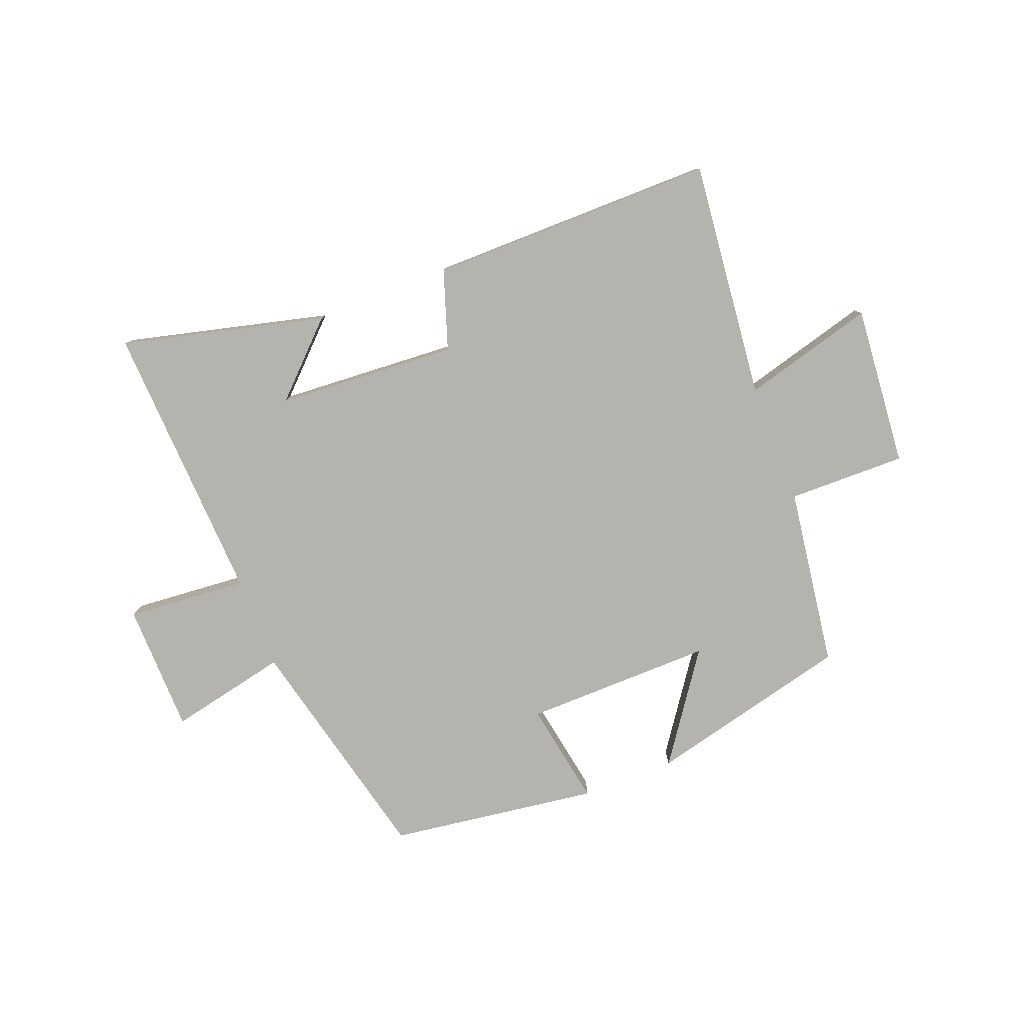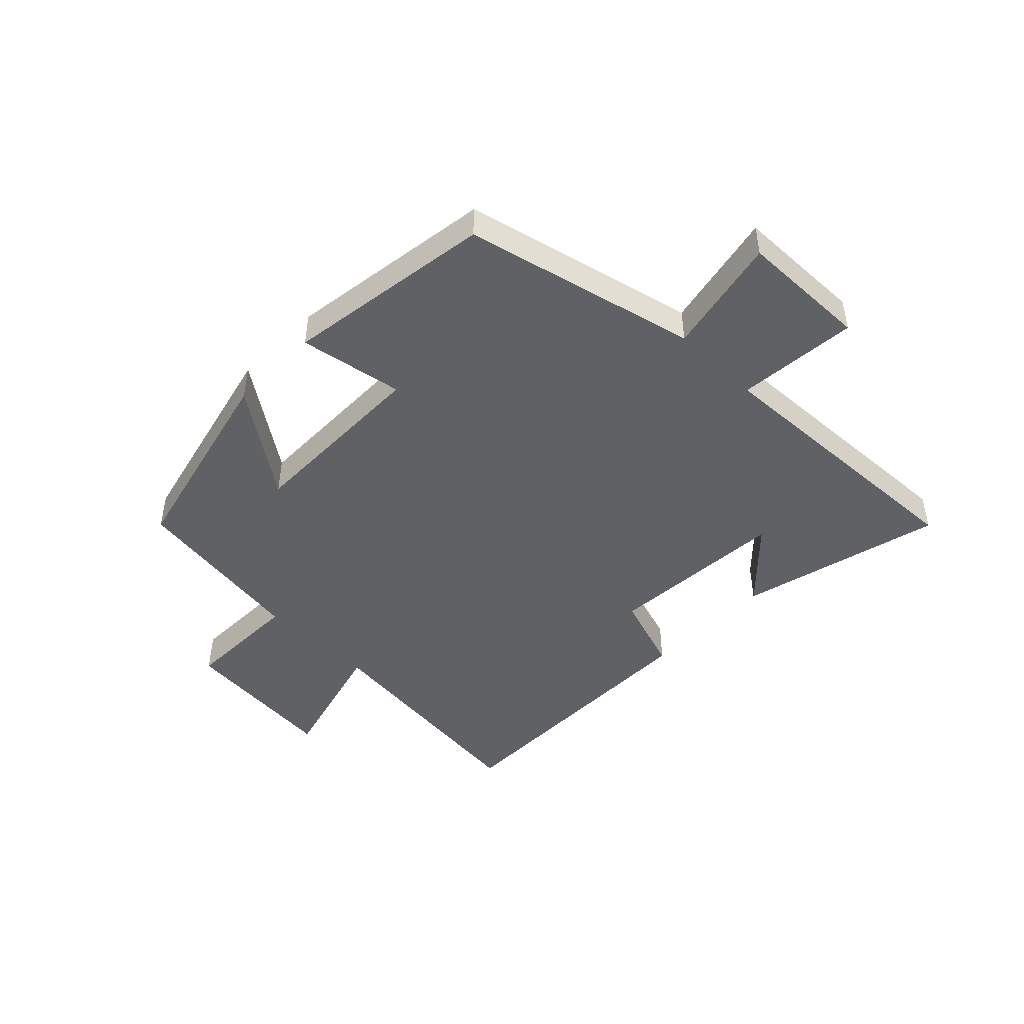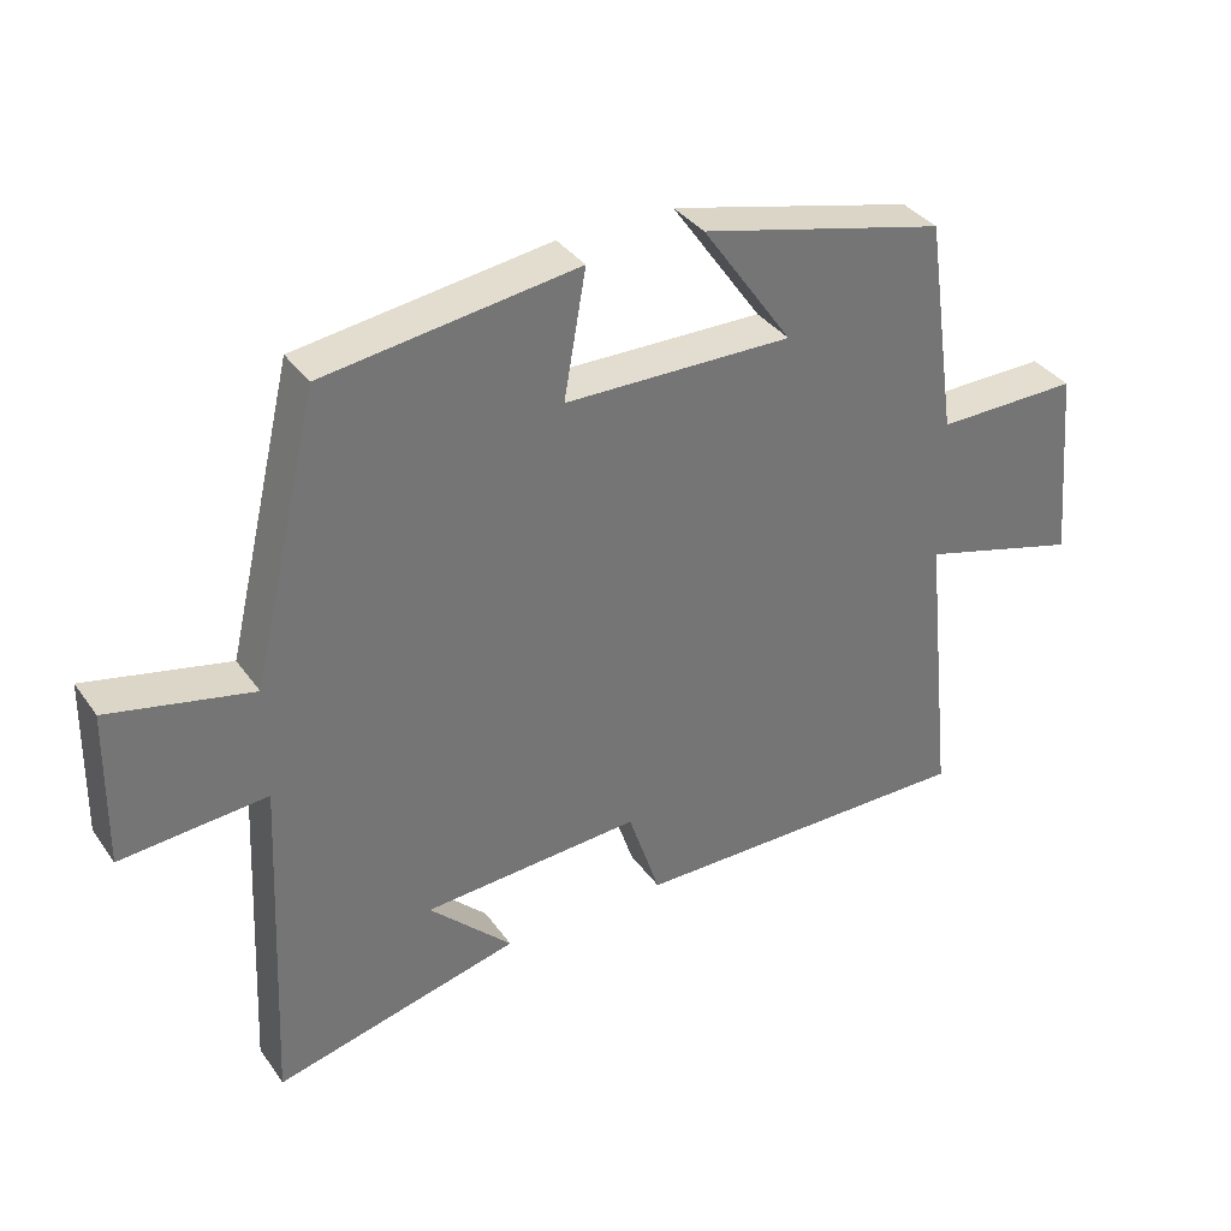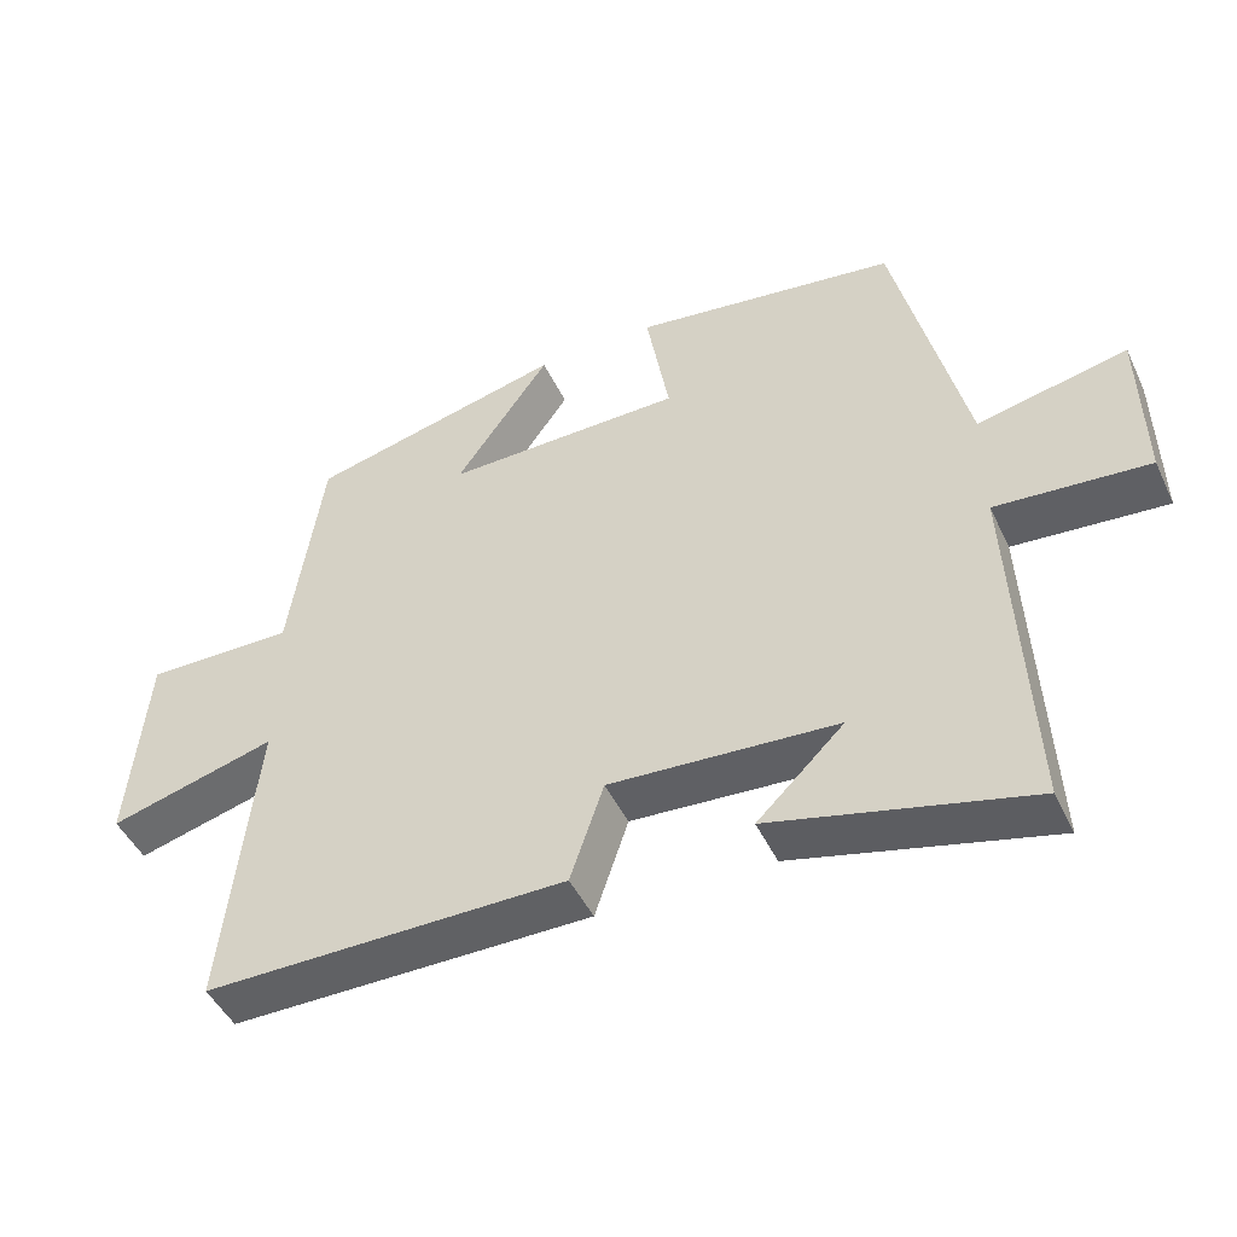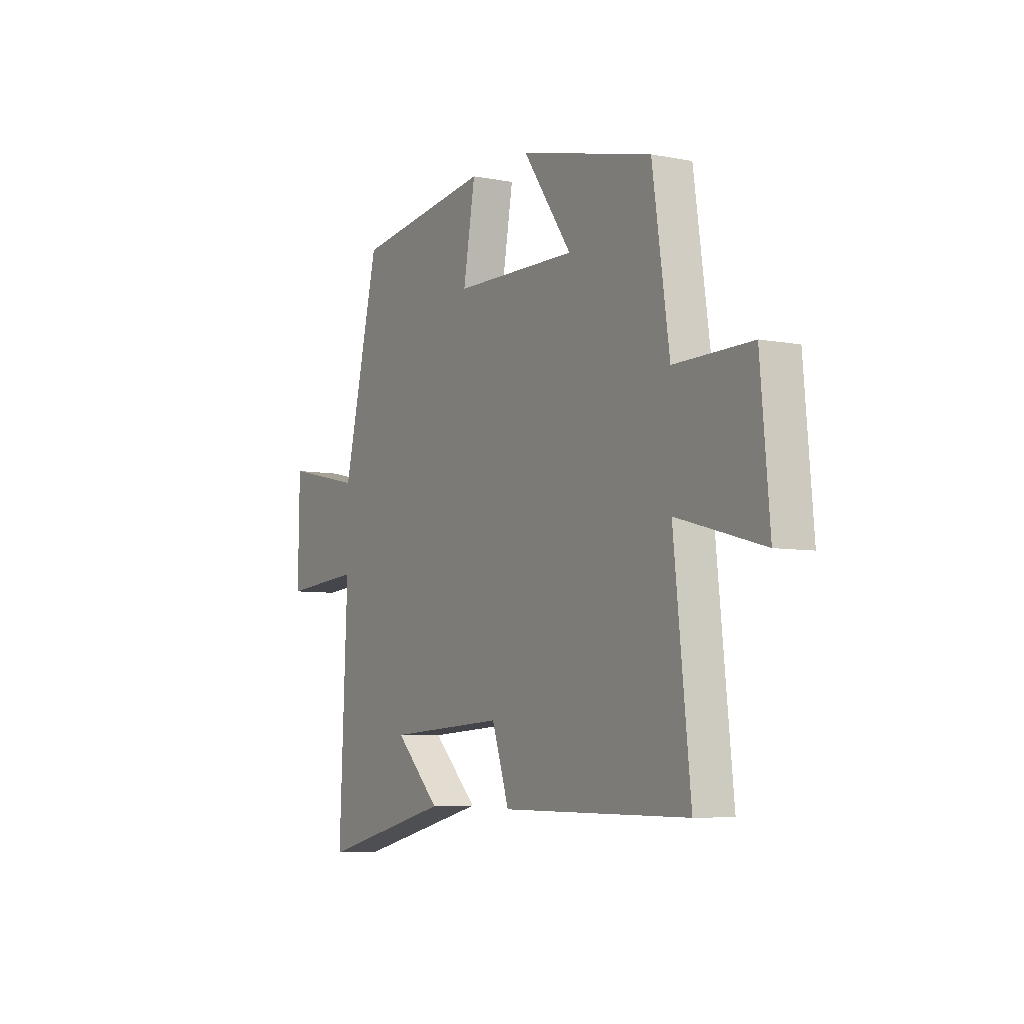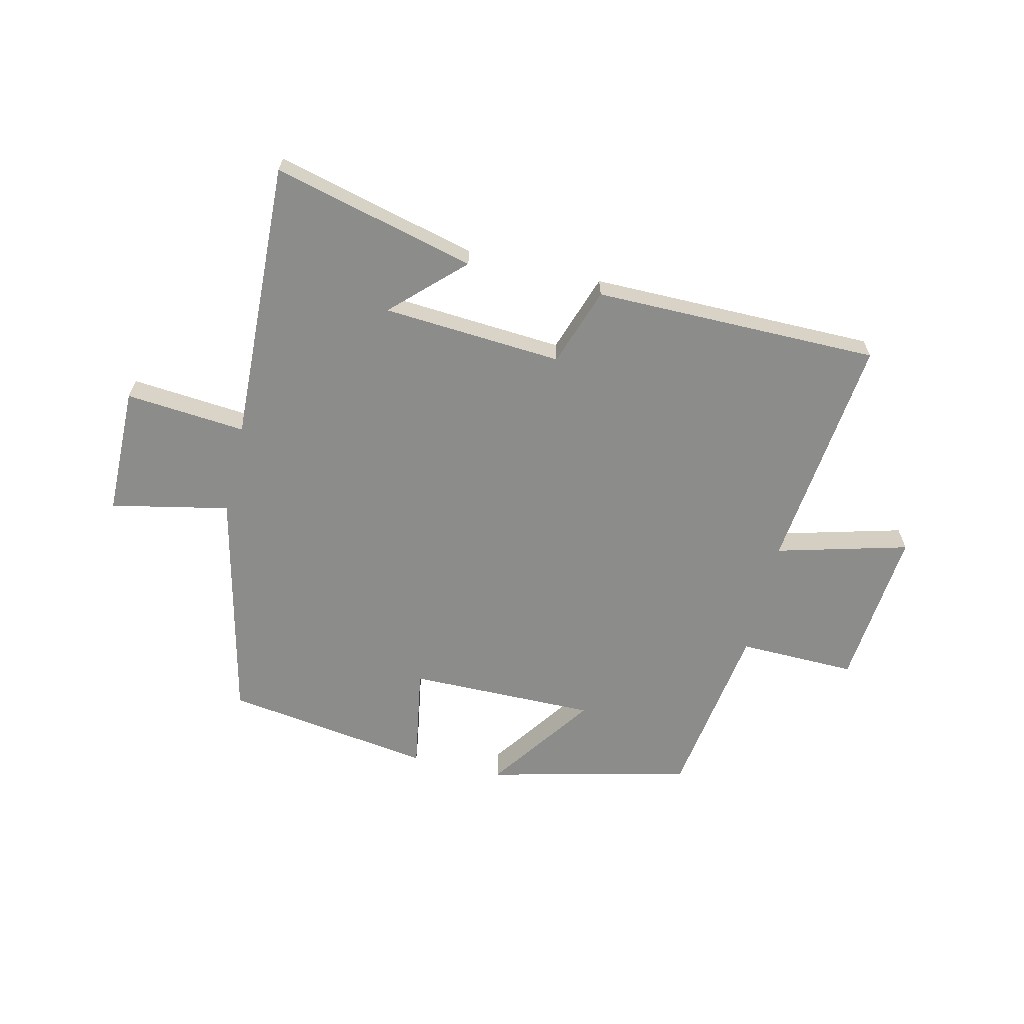
<metadata>
{"format":"obj","ext":"obj","renderer":"f3d","projection":"perspective","resolution":1024,"background":"white","views":[{"elev":-79.9,"azim":-158.7,"up":"+Y"},{"elev":-46.5,"azim":45.6,"up":"+Y"},{"elev":35.6,"azim":149.4,"up":"+Z"},{"elev":-46.8,"azim":24.5,"up":"+Z"},{"elev":-6.2,"azim":-120.2,"up":"+Z"},{"elev":-64.1,"azim":166.5,"up":"+Y"}]}
</metadata>
<code>
v 0.406 0.07 0.45
v 0.5 0.07 0.054
v 0.701 0.07 0.097
v 0.705 0.07 -0.123
v 0.5 0.07 -0.106
v 0.522 0.07 -0.586
v 0.177 0.07 -0.5
v 0.294 0.07 -0.386
v -0.012 0.07 -0.366
v -0.057 0.07 -0.5
v -0.543 0.07 -0.501
v -0.5 0.07 -0.097
v -0.724 0.07 -0.158
v -0.7 0.07 0.114
v -0.5 0.07 0.111
v -0.456 0.07 0.416
v -0.111 0.07 0.5
v -0.238 0.07 0.319
v 0.082 0.07 0.323
v 0.051 0.07 0.5
v 0.406 0 0.45
v 0.5 0 0.054
v 0.701 0 0.097
v 0.705 0 -0.123
v 0.5 0 -0.106
v 0.522 0 -0.586
v 0.177 0 -0.5
v 0.294 0 -0.386
v -0.012 0 -0.366
v -0.057 0 -0.5
v -0.543 0 -0.501
v -0.5 0 -0.097
v -0.724 0 -0.158
v -0.7 0 0.114
v -0.5 0 0.111
v -0.456 0 0.416
v -0.111 0 0.5
v -0.238 0 0.319
v 0.082 0 0.323
v 0.051 0 0.5
f 19 20 1 2
f 18 19 2
f 15 16 17 18
f 15 18 2
f 12 13 14 15
f 12 15 2
f 9 10 11 12
f 8 9 12 2
f 6 7 8
f 5 6 8
f 5 8 2
f 2 3 4 5
f 22 21 40 39
f 22 39 38
f 38 37 36 35
f 22 38 35
f 35 34 33 32
f 22 35 32
f 32 31 30 29
f 22 32 29 28
f 28 27 26
f 28 26 25
f 22 28 25
f 25 24 23 22
f 1 21 22 2
f 2 22 23 3
f 3 23 24 4
f 4 24 25 5
f 5 25 26 6
f 6 26 27 7
f 7 27 28 8
f 8 28 29 9
f 9 29 30 10
f 10 30 31 11
f 11 31 32 12
f 12 32 33 13
f 13 33 34 14
f 14 34 35 15
f 15 35 36 16
f 16 36 37 17
f 17 37 38 18
f 18 38 39 19
f 19 39 40 20
f 20 40 21 1

</code>
